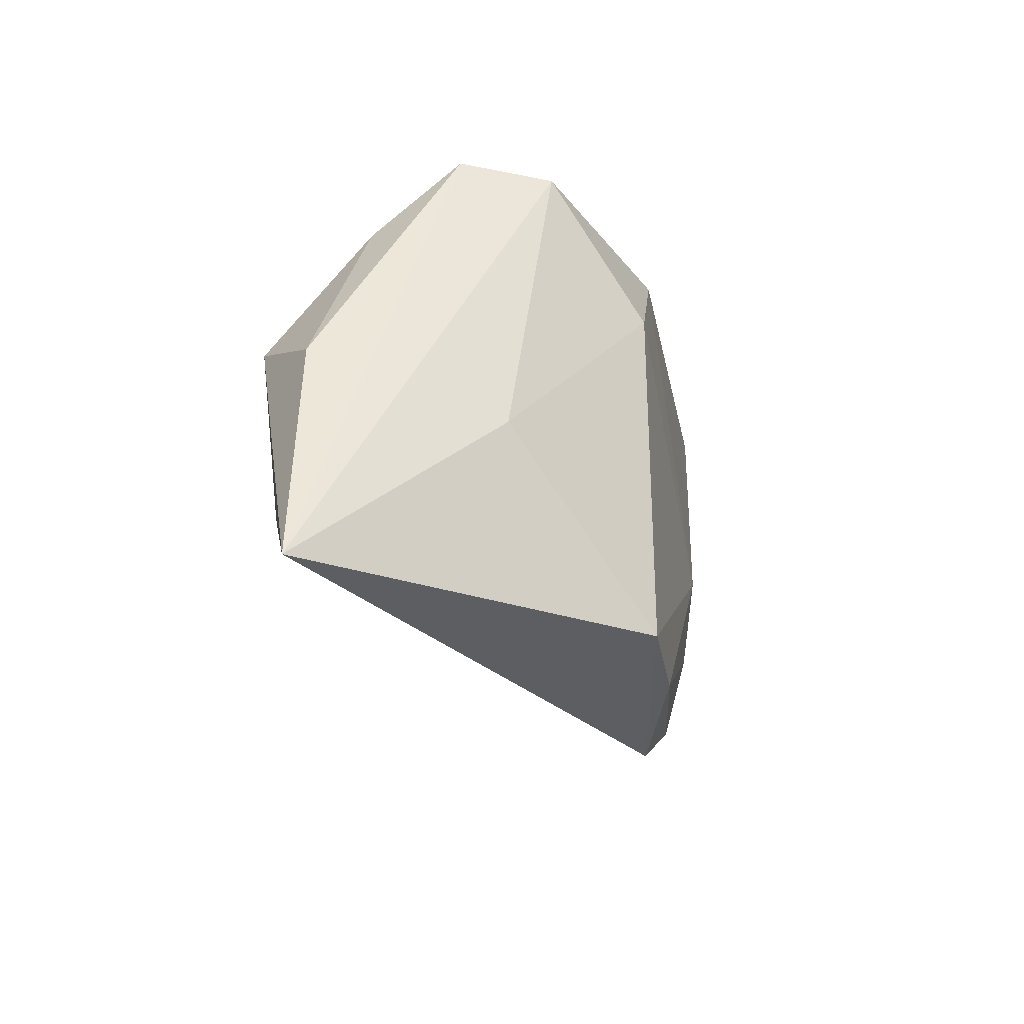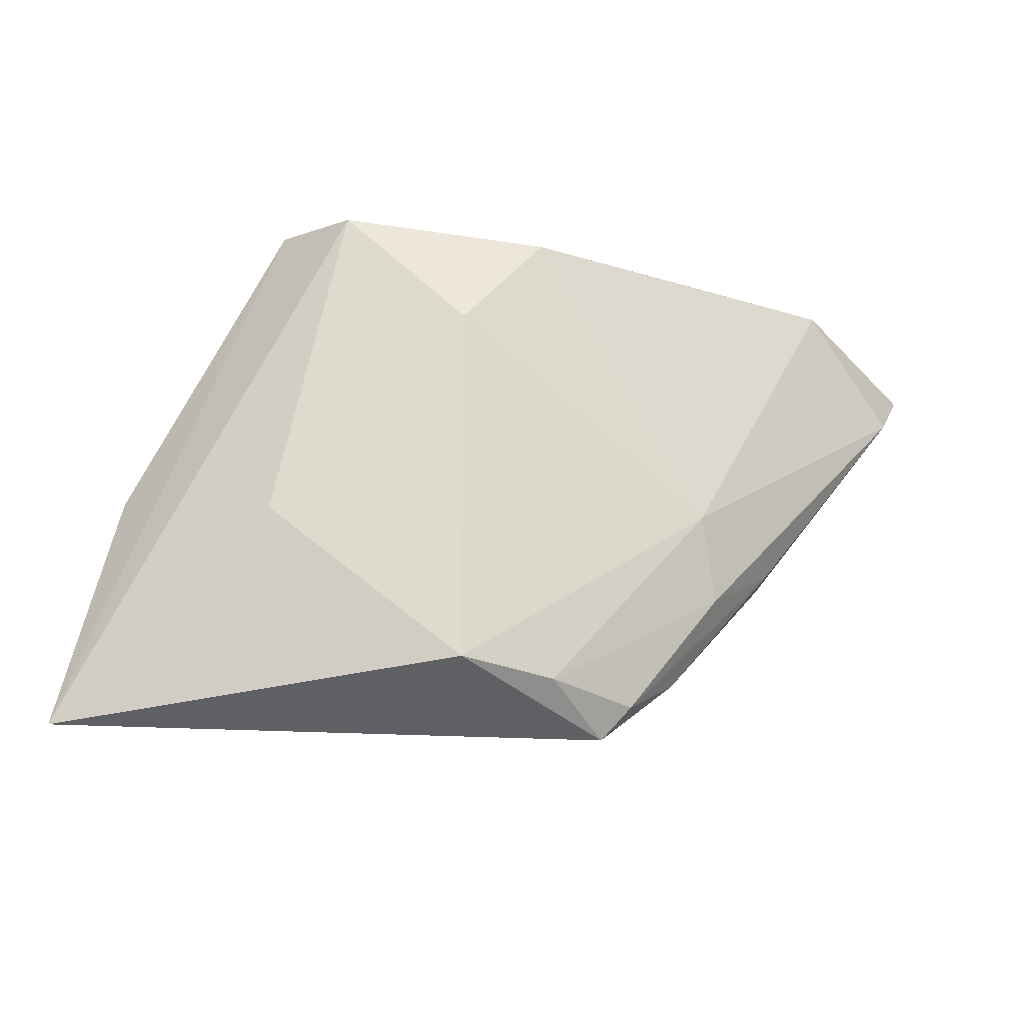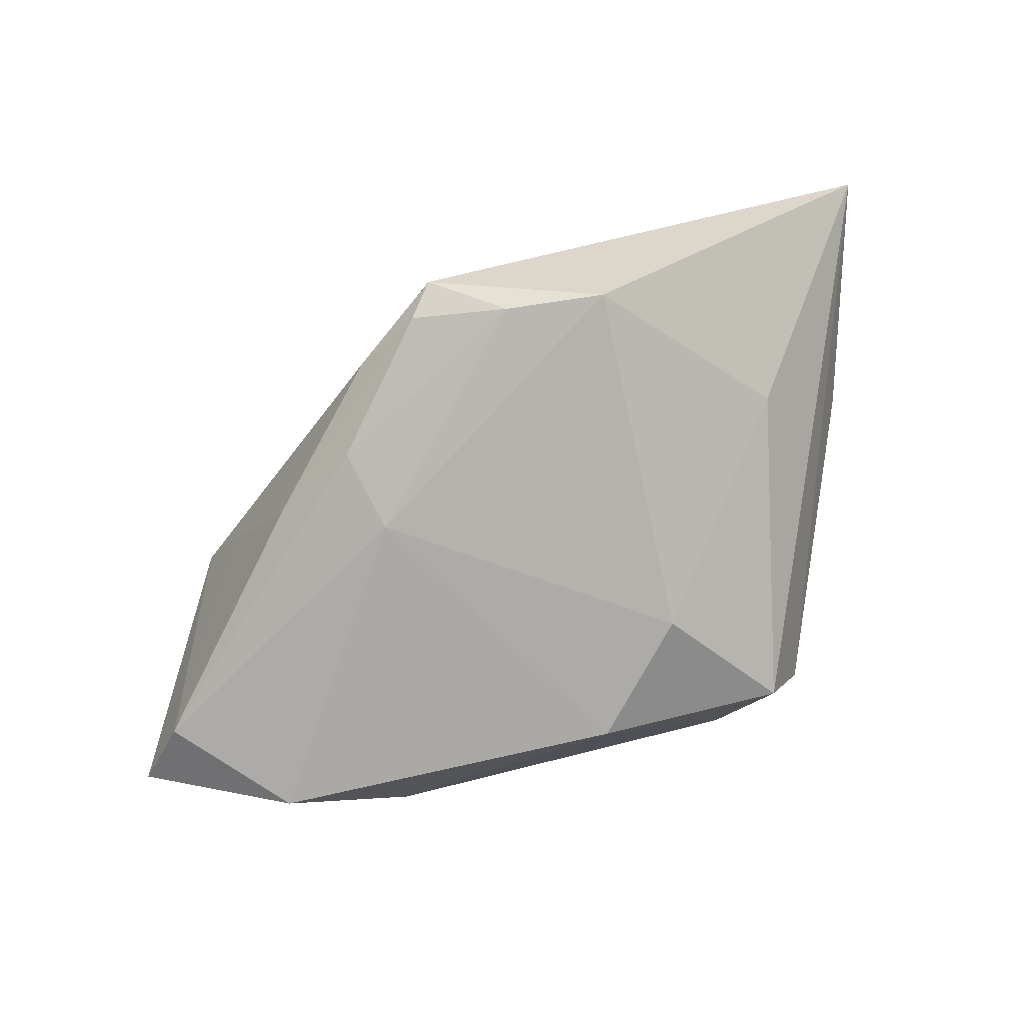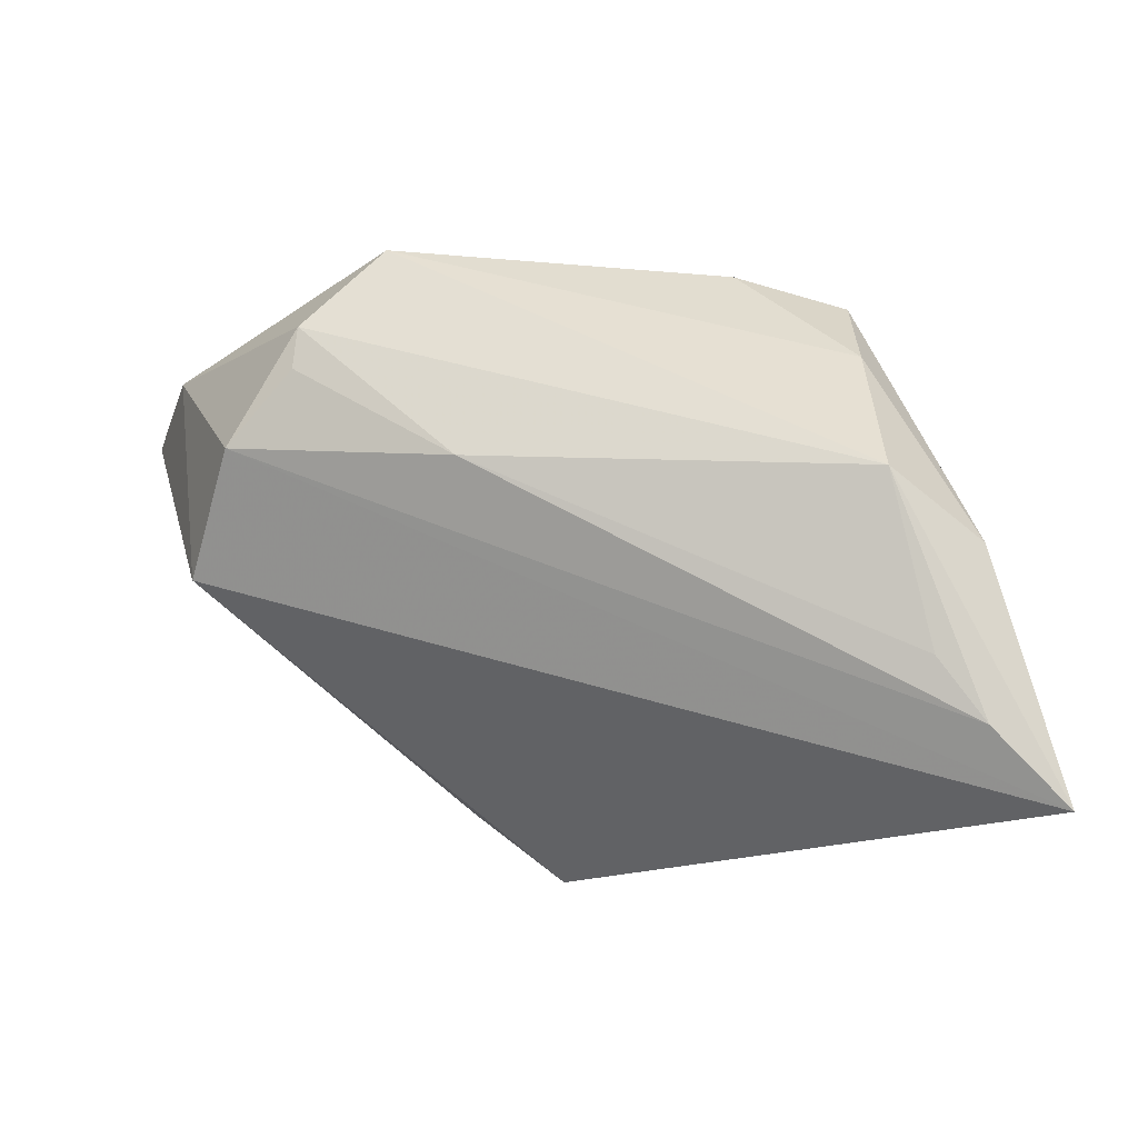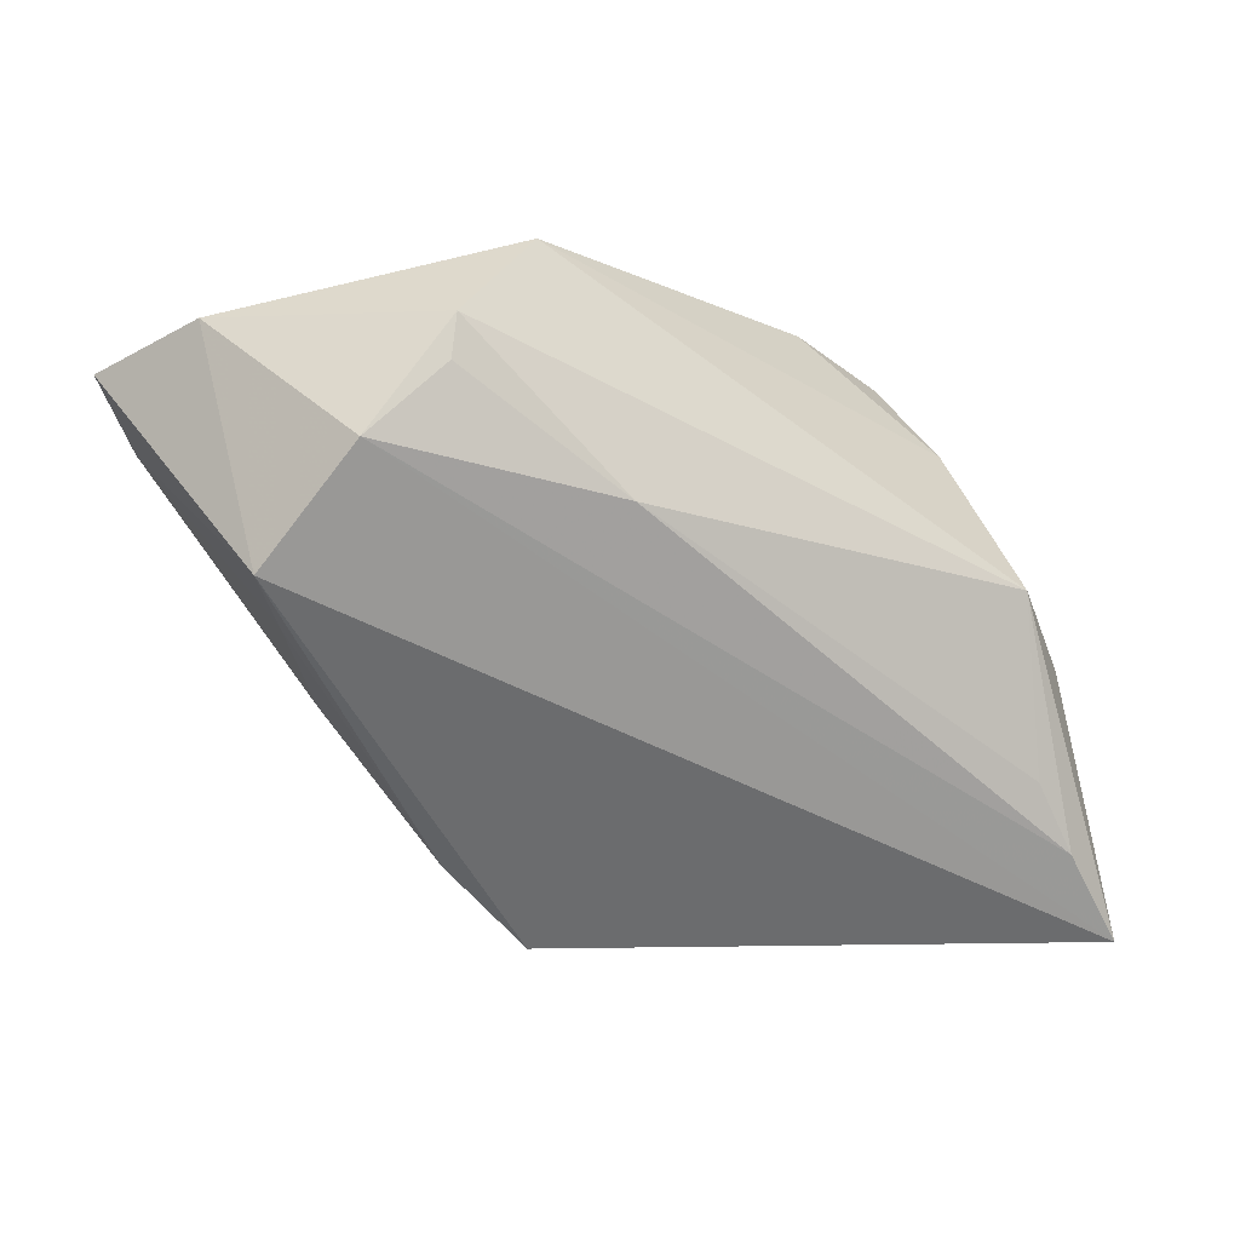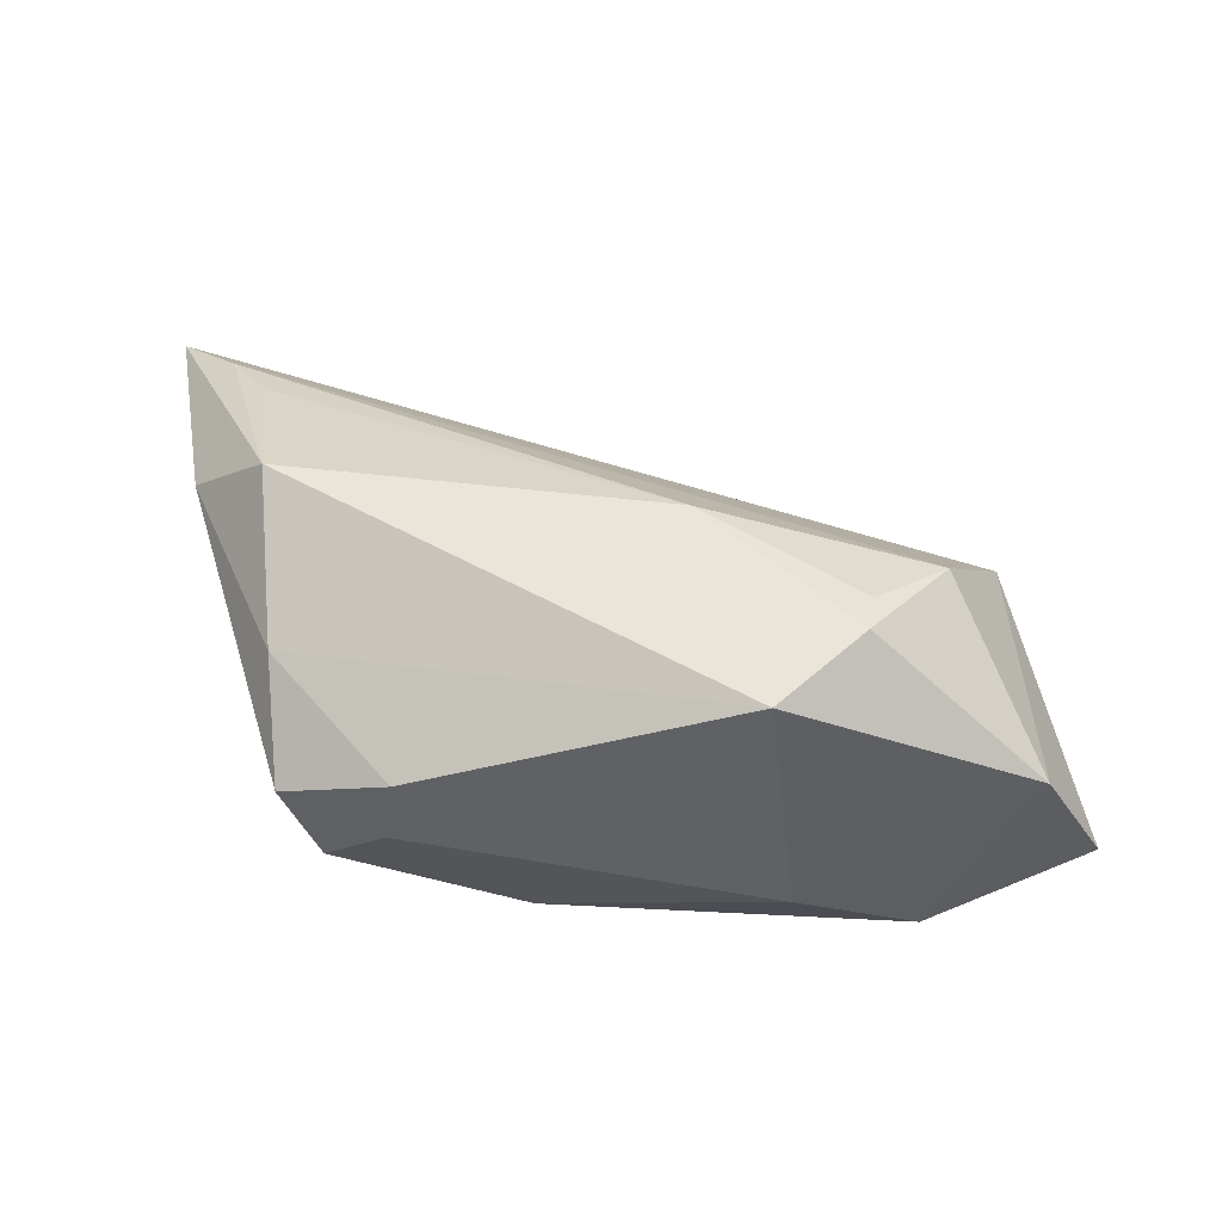
<metadata>
{"format":"obj","ext":"obj","renderer":"f3d","projection":"perspective","resolution":1024,"background":"white","views":[{"elev":-28.8,"azim":102.2,"up":"+Y"},{"elev":-21.8,"azim":151.5,"up":"+Y"},{"elev":-79.4,"azim":12.4,"up":"+Z"},{"elev":-17.8,"azim":9.7,"up":"+Y"},{"elev":-12.5,"azim":-26.8,"up":"+Y"},{"elev":40.8,"azim":-176.0,"up":"+Z"}]}
</metadata>
<code>
v -0.0189 0.02893 0.0183
v -0.03815 -0.008617 0.0007432
v -0.007048 -0.03365 -0.01671
v -0.04889 0.01154 -0.01493
v 0.03967 -0.02088 0.01764
v 0.005395 0.02267 -0.01839
v 0.0333 0.0155 0.01044
v -0.009812 0.002468 0.02178
v 0.01892 0.02885 0.004853
v -0.03676 0.006341 0.01806
v 0.01627 -0.03164 -0.01927
v 0.05278 -0.03651 0.01226
v -0.05483 0.01797 -0.01033
v -0.01146 0.02893 0.004812
v 0.03165 0.02583 0.000214
v -0.02871 0.01435 0.02043
v -0.02865 -0.0133 -0.01417
v -0.04791 0.02116 0.002247
v -0.01862 -0.01906 -0.01788
v -0.02821 0.01928 0.02055
v 0.03456 -0.01299 -0.00631
v -0.004261 -0.0374 -0.01456
v -0.02226 0.02802 -0.01011
v 0.04545 -0.007799 0.01351
v 0.01987 0.02893 -0.002485
v 0.04474 -0.02802 0.01595
v 0.004474 -0.03245 -0.01891
v 0.03596 -0.00152 0.02178
v -0.01465 -0.02921 -0.0137
v 0.01629 0.01022 -0.01913
v 0.02761 0.02457 -0.0101
v -0.03623 0.02337 -0.01734
v -0.01584 -0.009504 -0.01983
v -0.04332 -0.005565 0.008084
f 20 28 1
f 34 22 12
f 12 22 11
f 14 1 25
f 20 1 18
f 13 34 18
f 22 34 29
f 24 28 12
f 25 1 9
f 4 34 13
f 30 11 33
f 33 6 30
f 31 6 25
f 30 6 31
f 8 28 20
f 8 5 28
f 25 6 23
f 23 14 25
f 1 14 23
f 23 18 1
f 28 24 7
f 7 1 28
f 7 9 1
f 6 33 32
f 32 33 4
f 32 4 13
f 32 23 6
f 13 18 32
f 18 23 32
f 27 11 22
f 27 33 11
f 12 11 21
f 21 11 30
f 30 31 21
f 21 31 12
f 20 18 10
f 10 18 34
f 10 34 12
f 5 8 26
f 12 28 26
f 28 5 26
f 26 10 12
f 8 10 26
f 9 7 15
f 25 9 15
f 15 7 24
f 15 31 25
f 15 24 12
f 12 31 15
f 34 4 2
f 4 17 2
f 2 29 34
f 2 17 29
f 33 27 19
f 4 33 19
f 19 17 4
f 16 8 20
f 20 10 16
f 16 10 8
f 3 27 22
f 3 19 27
f 22 29 3
f 29 17 3
f 17 19 3

</code>
